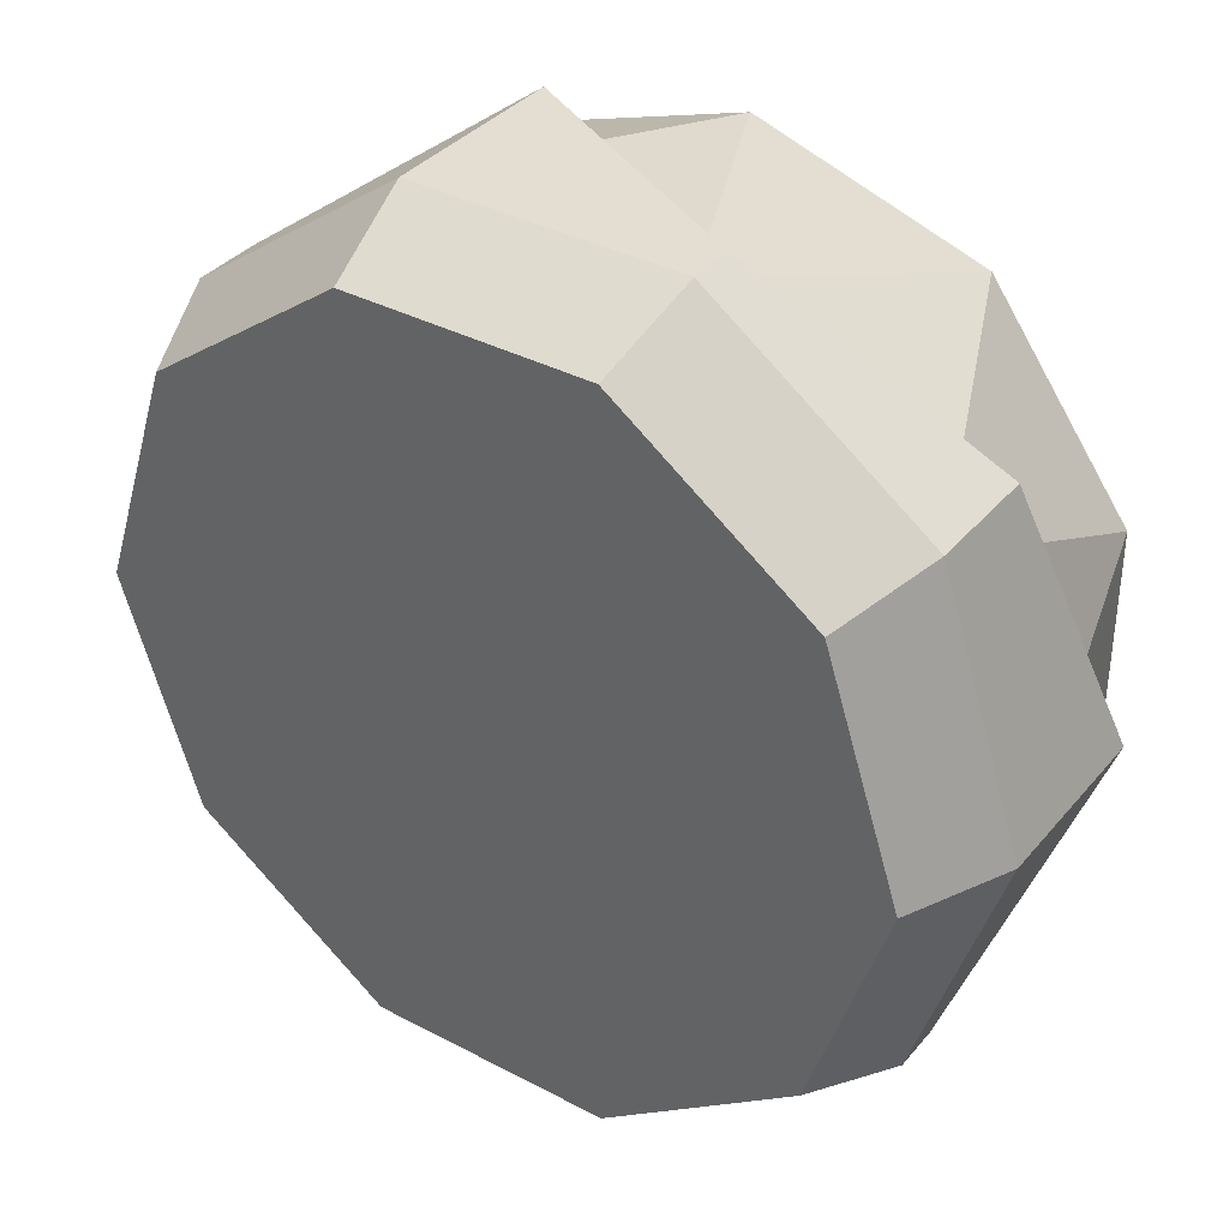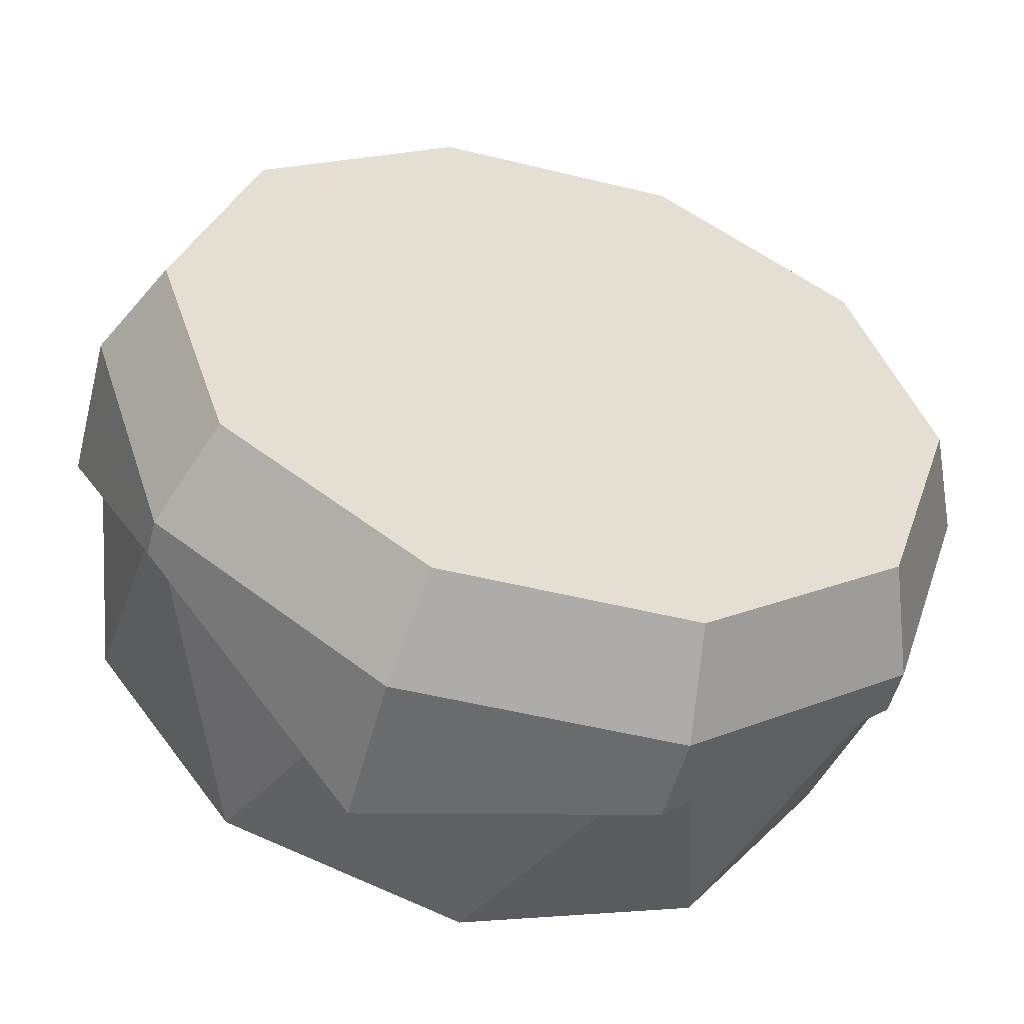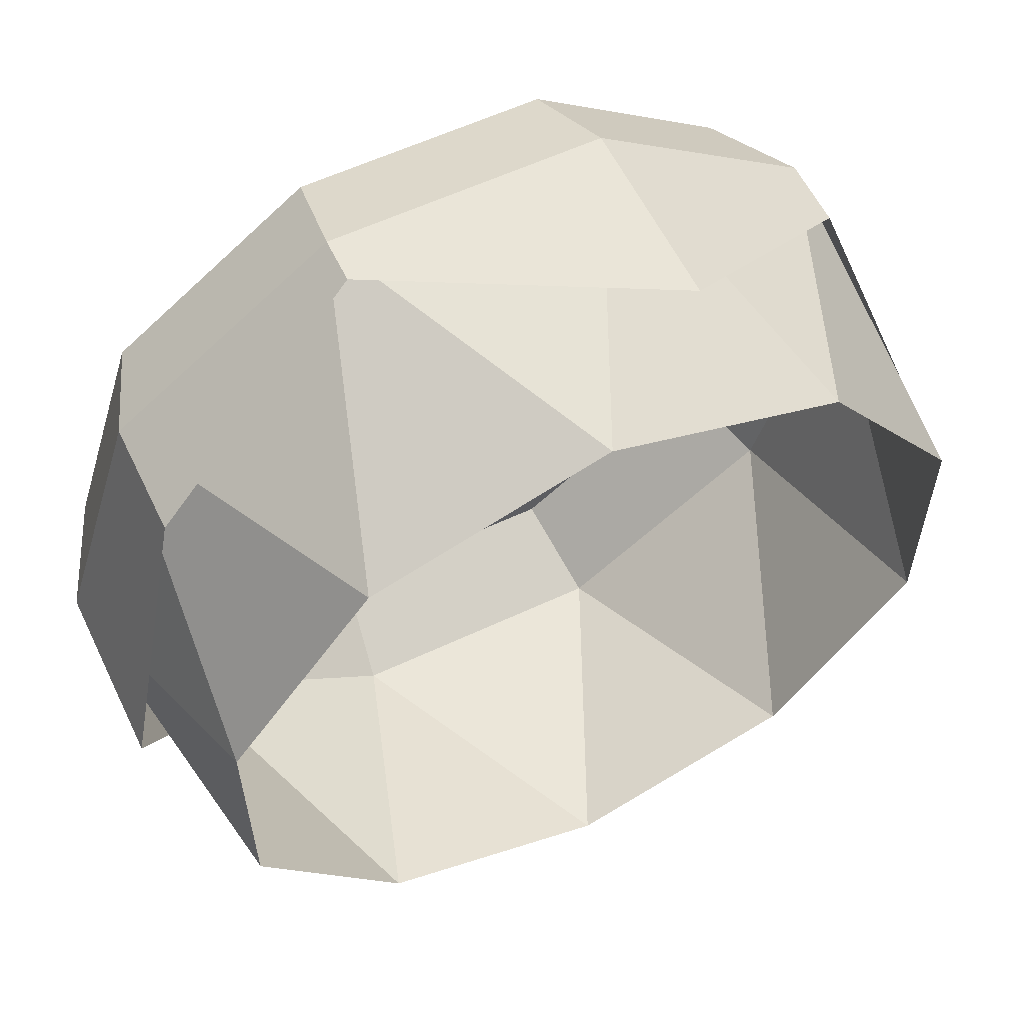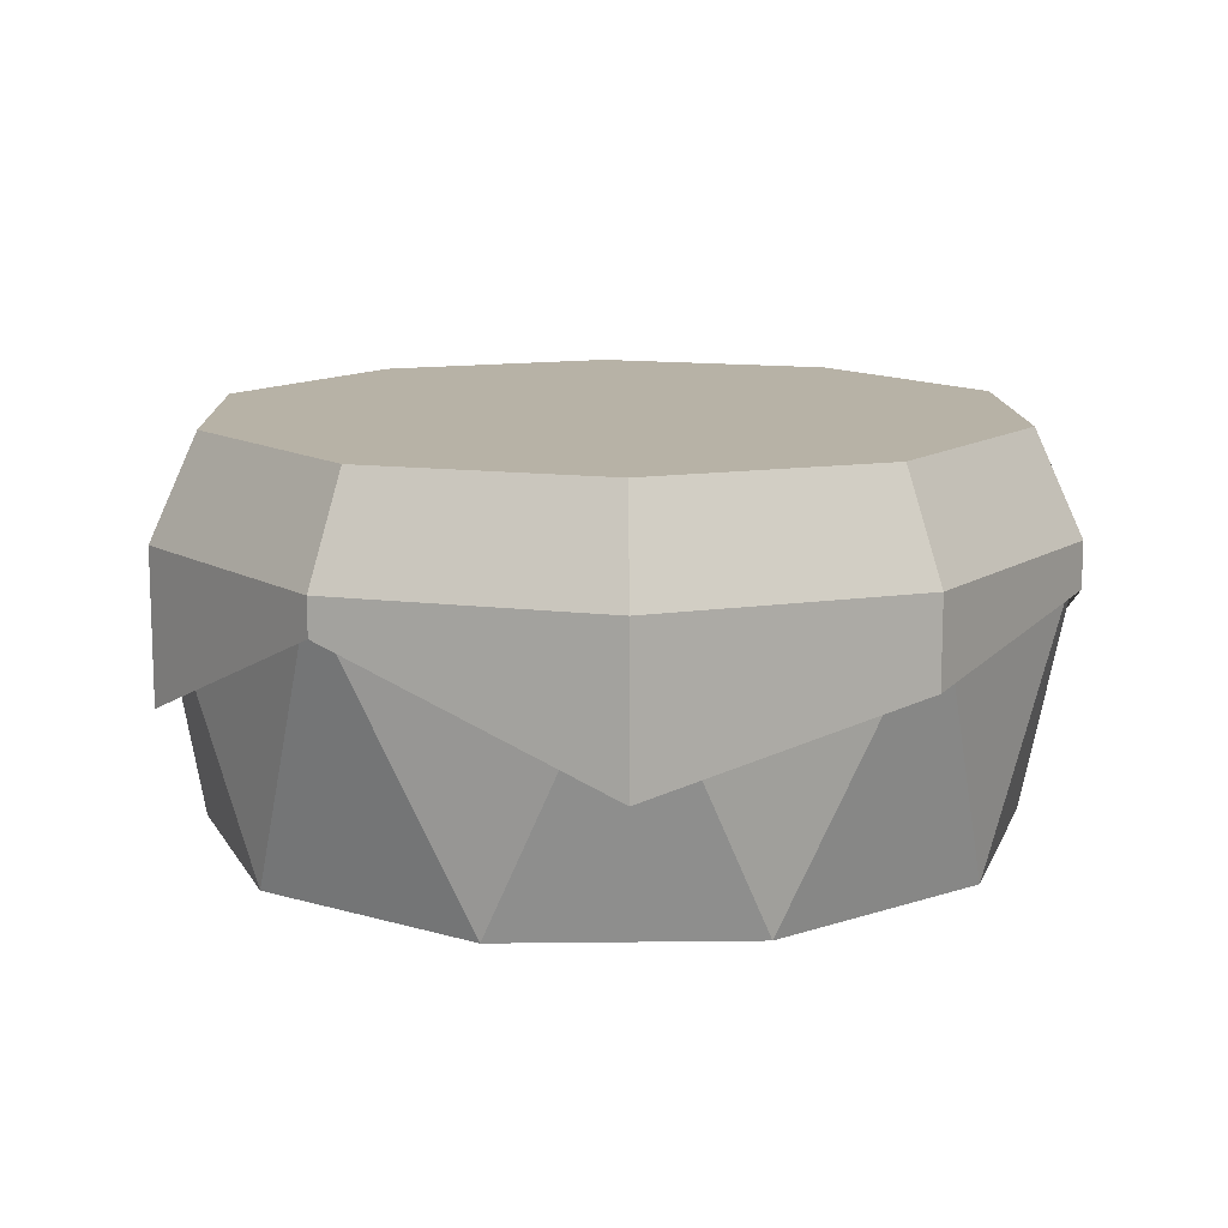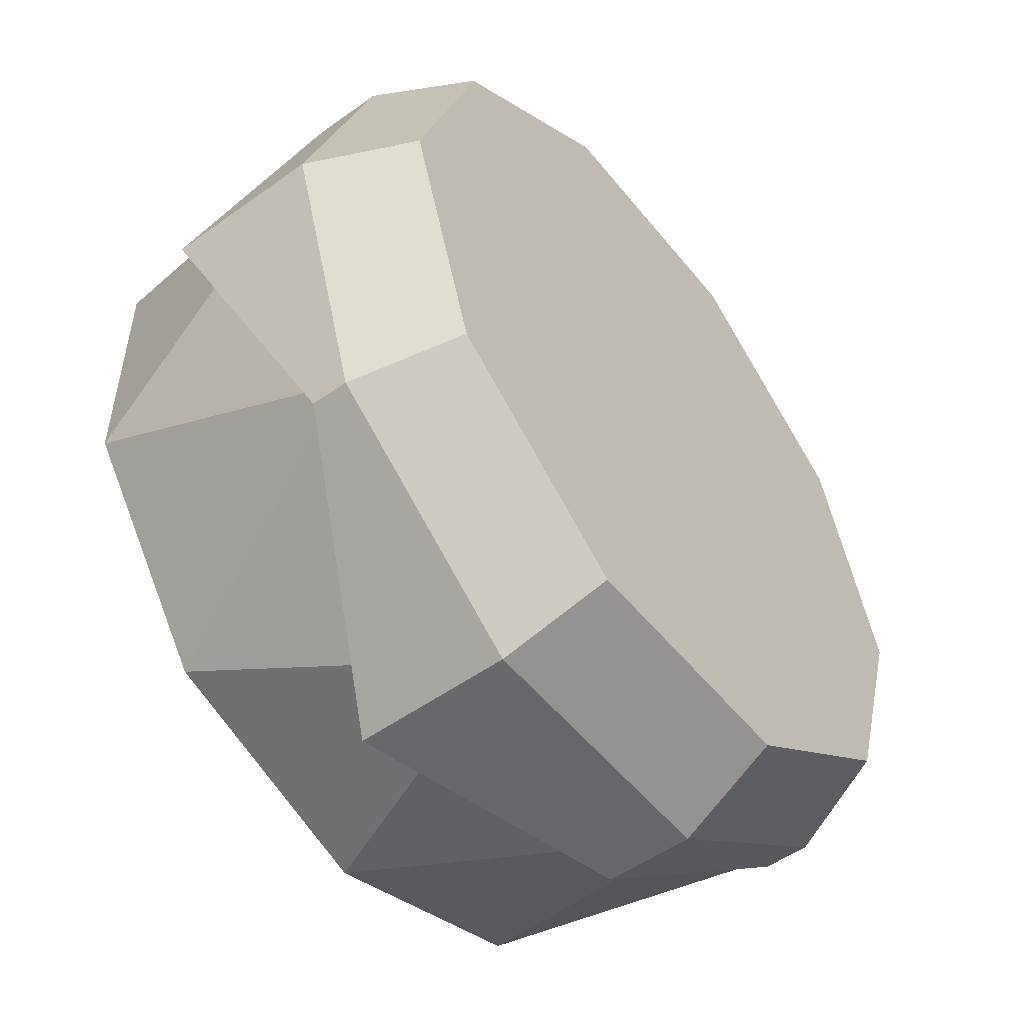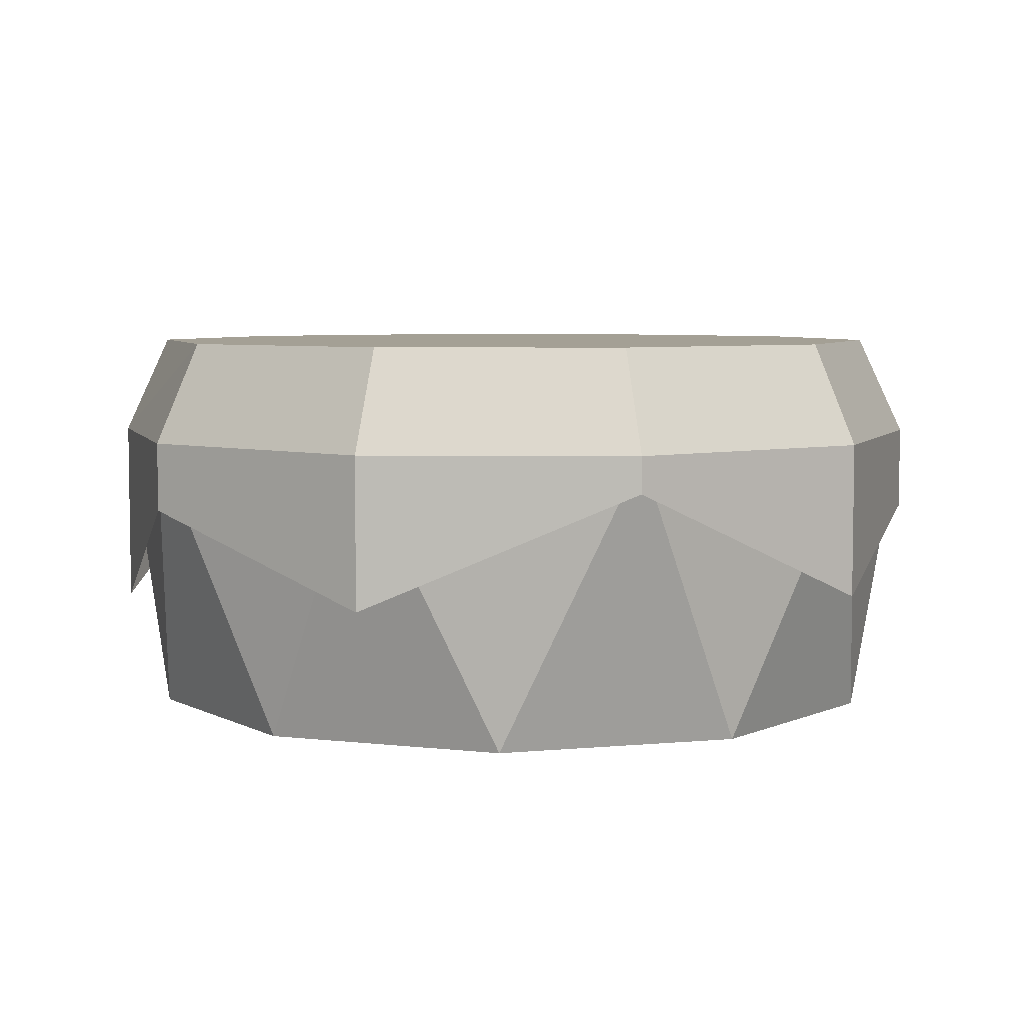
<metadata>
{"format":"obj","ext":"obj","renderer":"f3d","projection":"perspective","resolution":1024,"background":"white","views":[{"elev":36.3,"azim":-145.4,"up":"+Z"},{"elev":-53.2,"azim":165.4,"up":"+Z"},{"elev":58.9,"azim":-25.8,"up":"+Z"},{"elev":12.4,"azim":160.4,"up":"+Y"},{"elev":-52.3,"azim":127.7,"up":"+Z"},{"elev":5.7,"azim":109.8,"up":"+Y"}]}
</metadata>
<code>
o ORCDRUM_1
v -0.1952 0.353 0.6007
v -0.511 0.3535 -0.3712
v -0.4562 0.5639 0.3315
v 0.511 0.4186 0.3712
v -0.6316 0.4186 -0
v 0.1952 0.4186 -0.6007
v 0.3315 0 0.4562
v -0.5363 0 0.1743
v -0.3315 0 -0.4562
v 0.5363 0 -0.1742
v -0.1952 0.4186 0.6007
v 0.511 0.3665 -0.3712
v -0.1743 0.5639 -0.5363
v 0.511 0.3193 0.3712
v 0.5639 0.5639 -0
v 0.1743 0.5639 0.5363
v 0.511 0.4186 -0.3712
v -0.511 0.4186 -0.3712
v 0 0 -0.5639
v -0.3315 0 0.4562
v -0.1952 0.2953 -0.6007
v -0.511 0.2533 0.3712
v -0.5639 0.5639 -0
v 0.1743 0.5639 -0.5363
v 0.1952 0.4186 0.6007
v 0.6316 0.4186 -0
v -0.1952 0.4186 -0.6007
v -0.511 0.4186 0.3712
v 0.5363 0 0.1743
v 0 0 0.5639
v -0.5363 0 -0.1742
v 0.3315 0 -0.4562
v -0.4562 0.5639 -0.3315
v 0.4562 0.5639 0.3315
v -0.1743 0.5639 0.5363
v 0.4562 0.5639 -0.3315
v 0.1952 0.1963 -0.6007
v 0.6316 0.2026 -0
v -0.6316 0.1601 -0
v 0.1952 0.1445 0.6007
v 0.1952 0.4186 -0.6007
v -0.511 0.4186 0.3712
v 0.6316 0.4186 -0
v 0.1952 0.4186 0.6007
v -0.6316 0.4186 -0
v -0.1952 0.4186 -0.6007
v 0.511 0.4186 0.3712
v -0.1952 0.4186 0.6007
v -0.511 0.4186 -0.3712
v 0.511 0.4186 -0.3712
f 32 19 6
f 30 25 11
f 29 26 4
f 20 30 11
f 19 27 6
f 31 8 5
f 7 29 4
f 8 28 5
f 32 6 17
f 31 5 18
f 19 9 27
f 8 20 28
f 7 4 25
f 10 17 26
f 9 18 27
f 20 11 28
f 29 10 26
f 30 7 25
f 9 31 18
f 10 32 17
f 2 39 45
f 23 35 13
f 13 35 15
f 49 23 33
f 12 37 41
f 47 15 34
f 50 43 38
f 43 50 36
f 1 40 44
f 42 48 35
f 46 49 33
f 48 42 22
f 23 3 35
f 42 45 39
f 13 15 24
f 41 46 13
f 46 33 13
f 23 13 33
f 44 47 34
f 34 15 16
f 48 16 35
f 15 35 16
f 50 24 36
f 24 15 36
f 46 41 37
f 14 38 43
f 39 22 42
f 47 44 40
f 50 41 24
f 41 13 24
f 45 42 3
f 42 35 3
f 43 36 15
f 47 43 15
f 48 44 16
f 44 34 16
f 49 45 23
f 45 3 23
f 37 21 46
f 49 46 21
f 40 14 47
f 43 47 14
f 22 1 48
f 44 48 1
f 21 2 49
f 45 49 2
f 38 12 50
f 41 50 12

</code>
